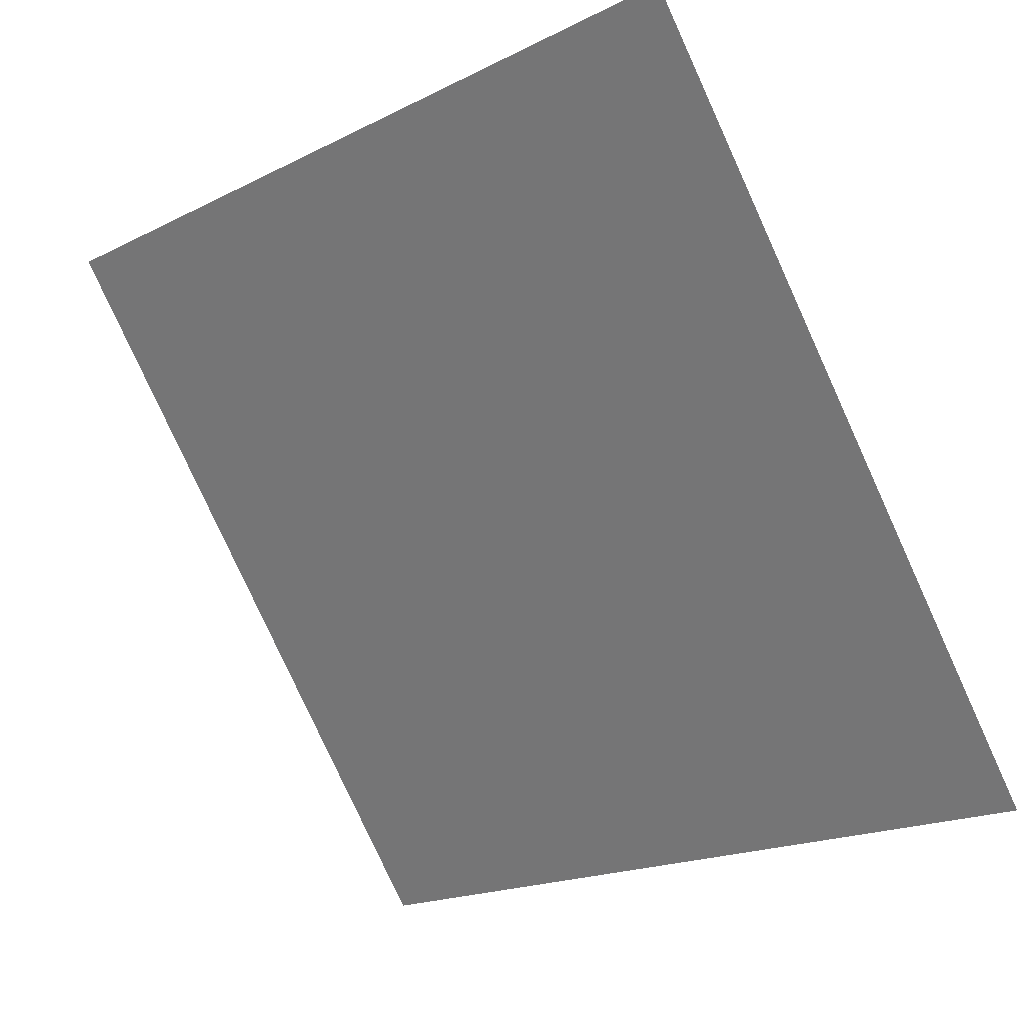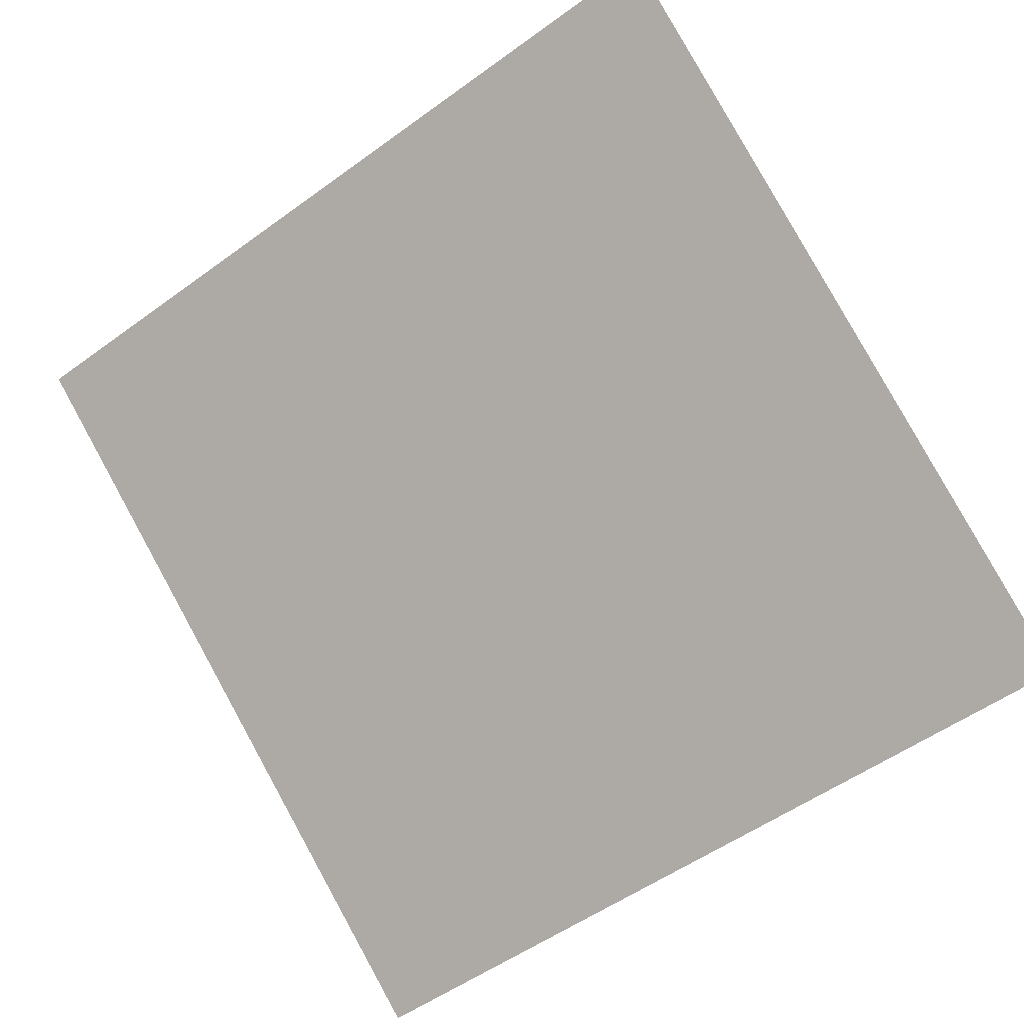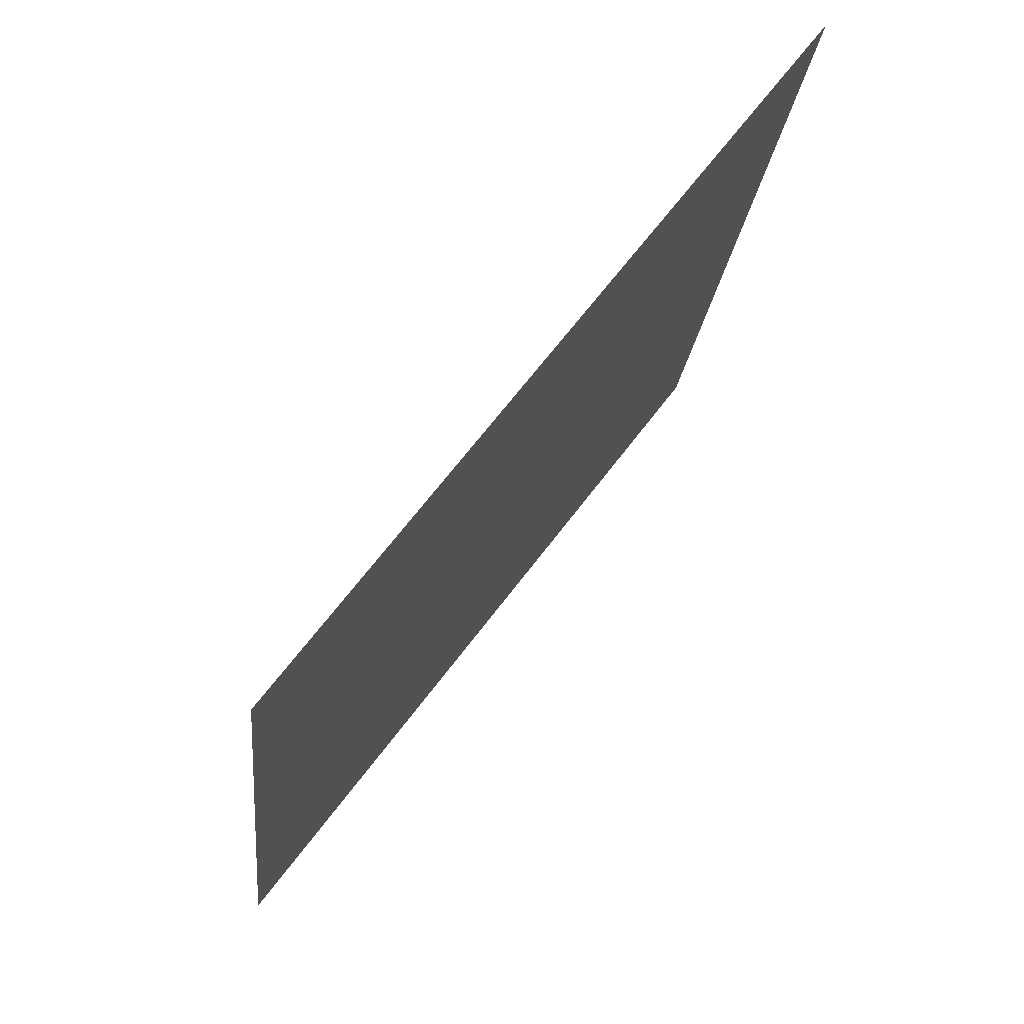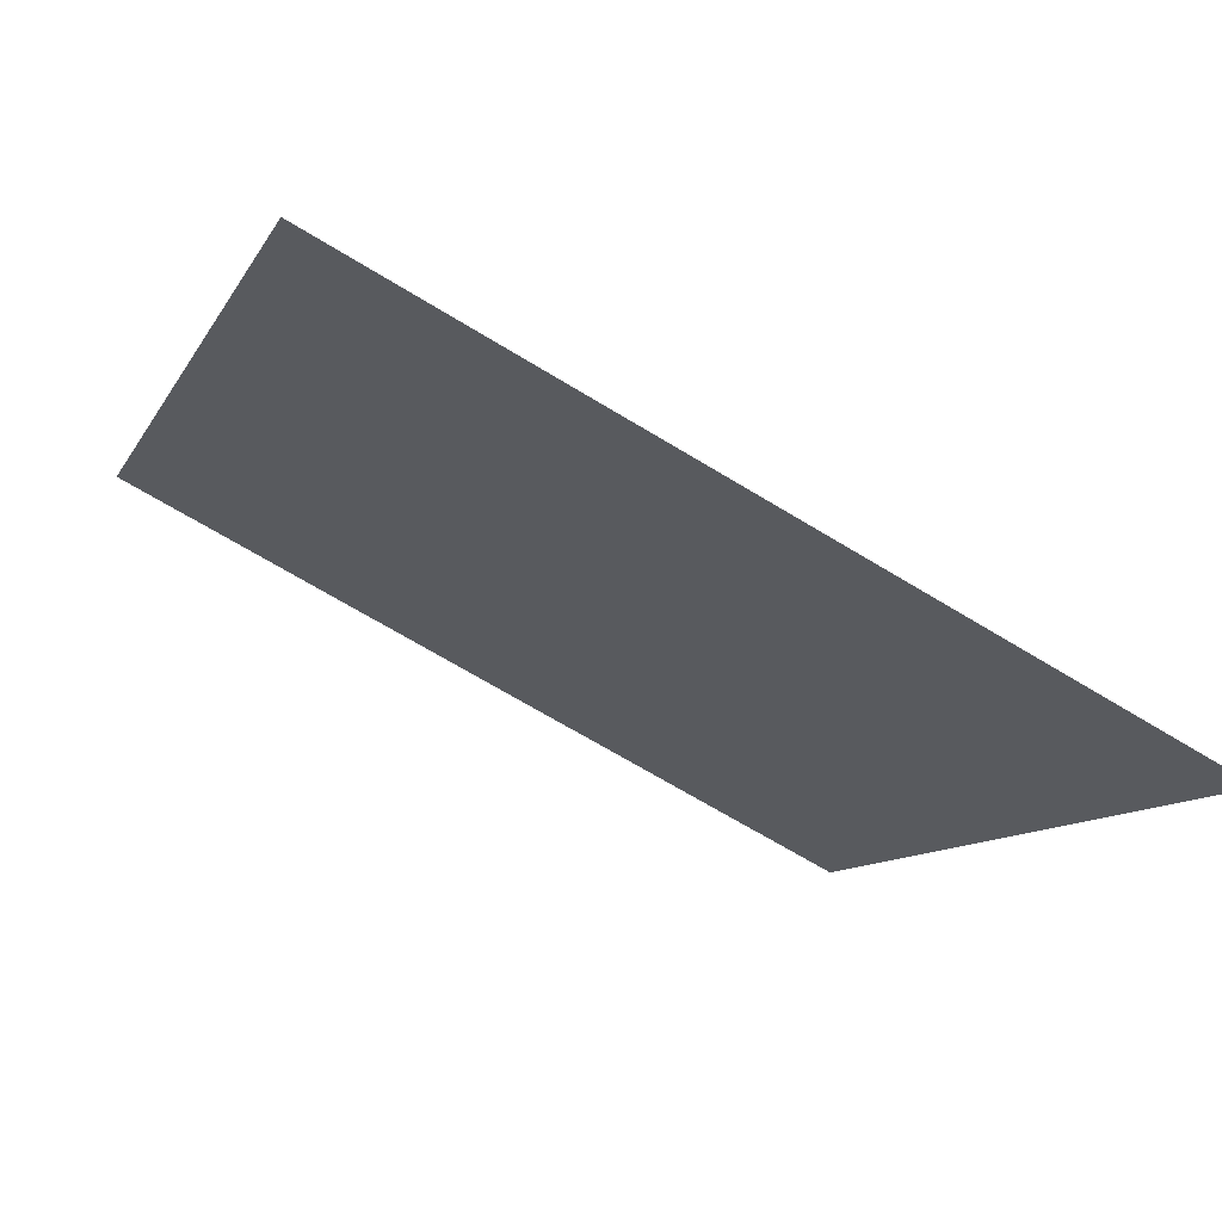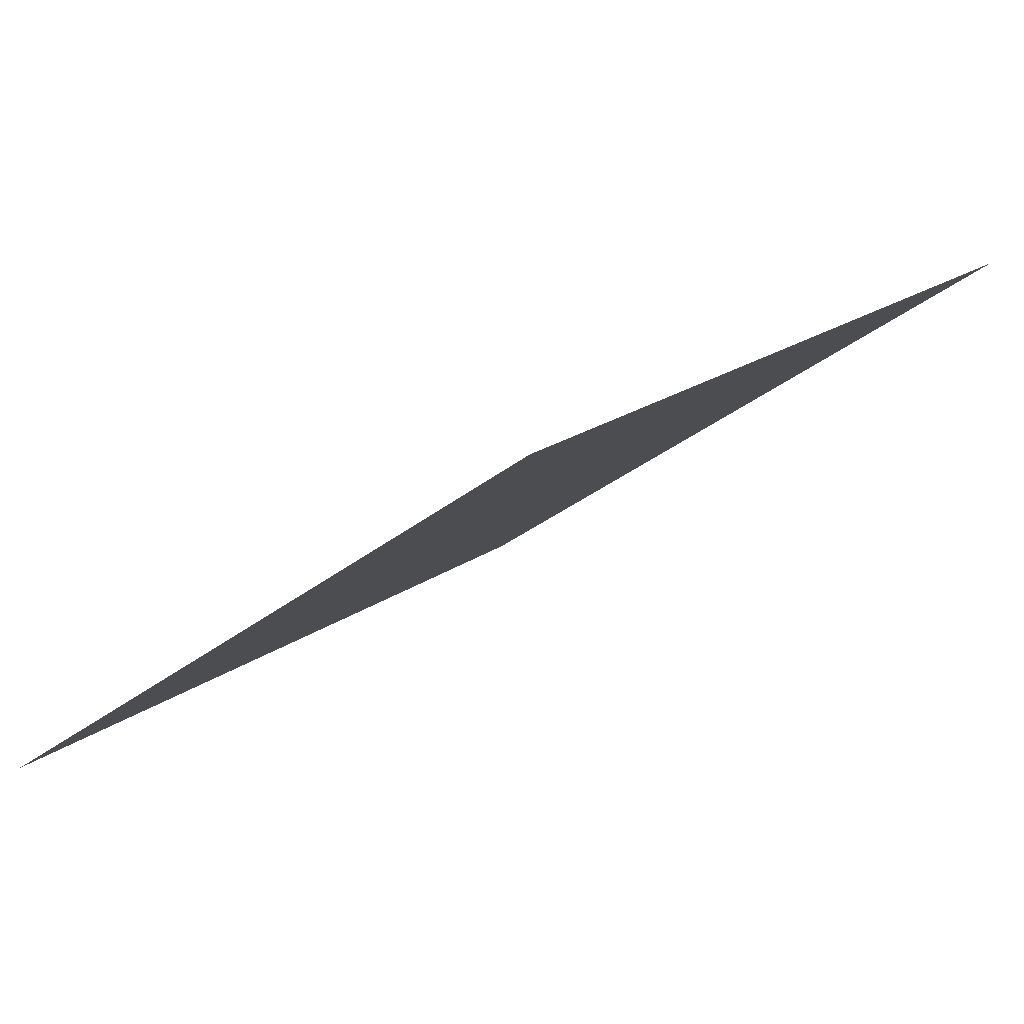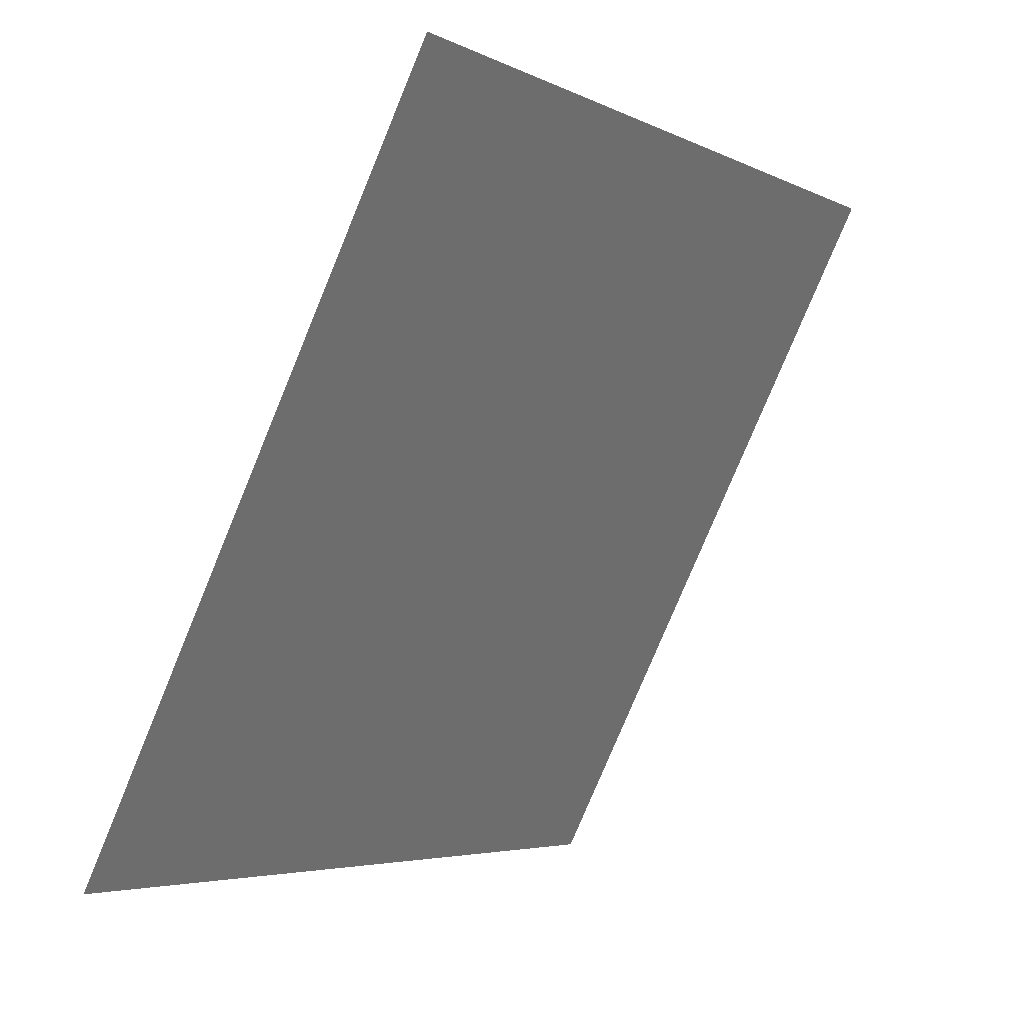
<metadata>
{"format":"obj","ext":"obj","renderer":"f3d","projection":"perspective","resolution":1024,"background":"white","views":[{"elev":-18.0,"azim":-137.8,"up":"+Z"},{"elev":-55.6,"azim":38.4,"up":"+Y"},{"elev":-21.1,"azim":83.0,"up":"+Z"},{"elev":-67.5,"azim":-32.7,"up":"+Z"},{"elev":21.6,"azim":-52.0,"up":"+Y"},{"elev":-78.9,"azim":66.1,"up":"+Z"}]}
</metadata>
<code>
v -0.1427 0.6203 0.2824
v -0.1493 0.6205 0.2825
v -0.1492 0.6244 0.2877
v -0.1426 0.6242 0.2877
f 4 3 2 1

</code>
